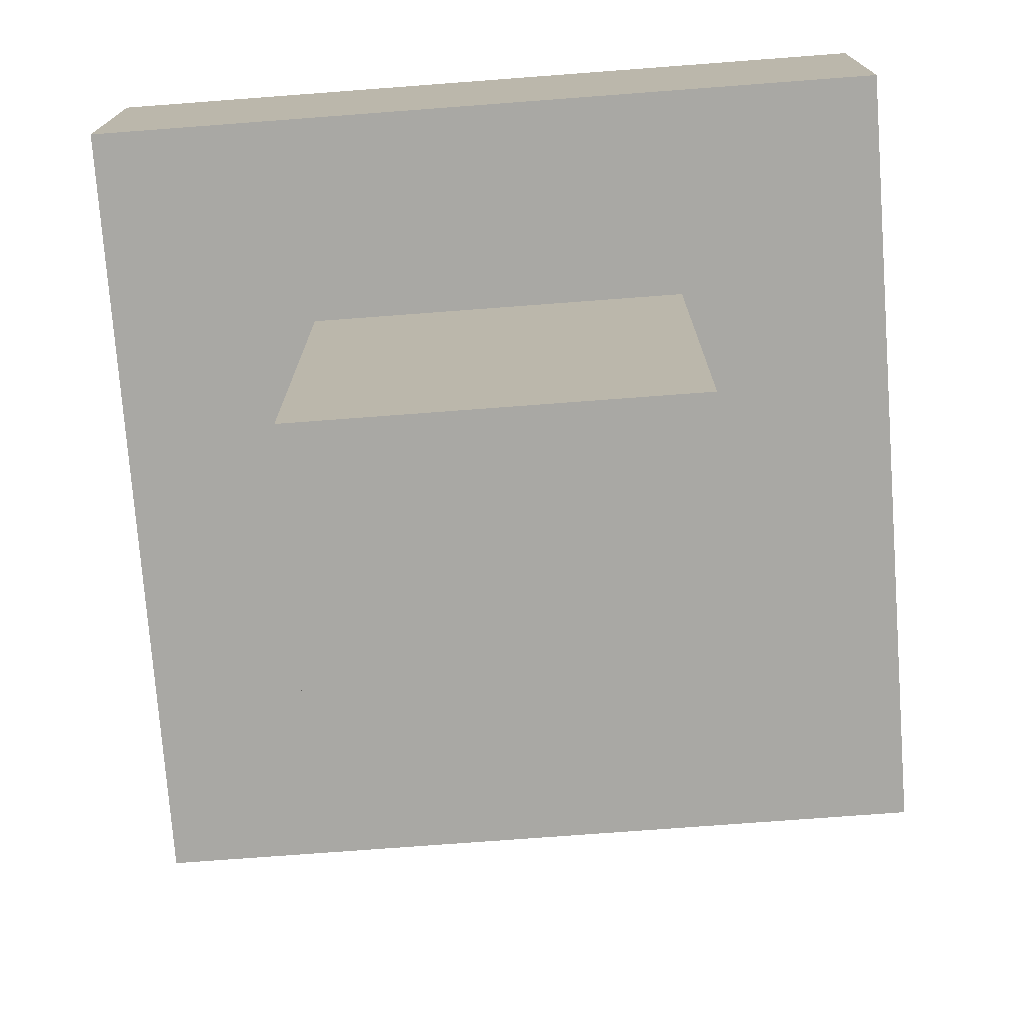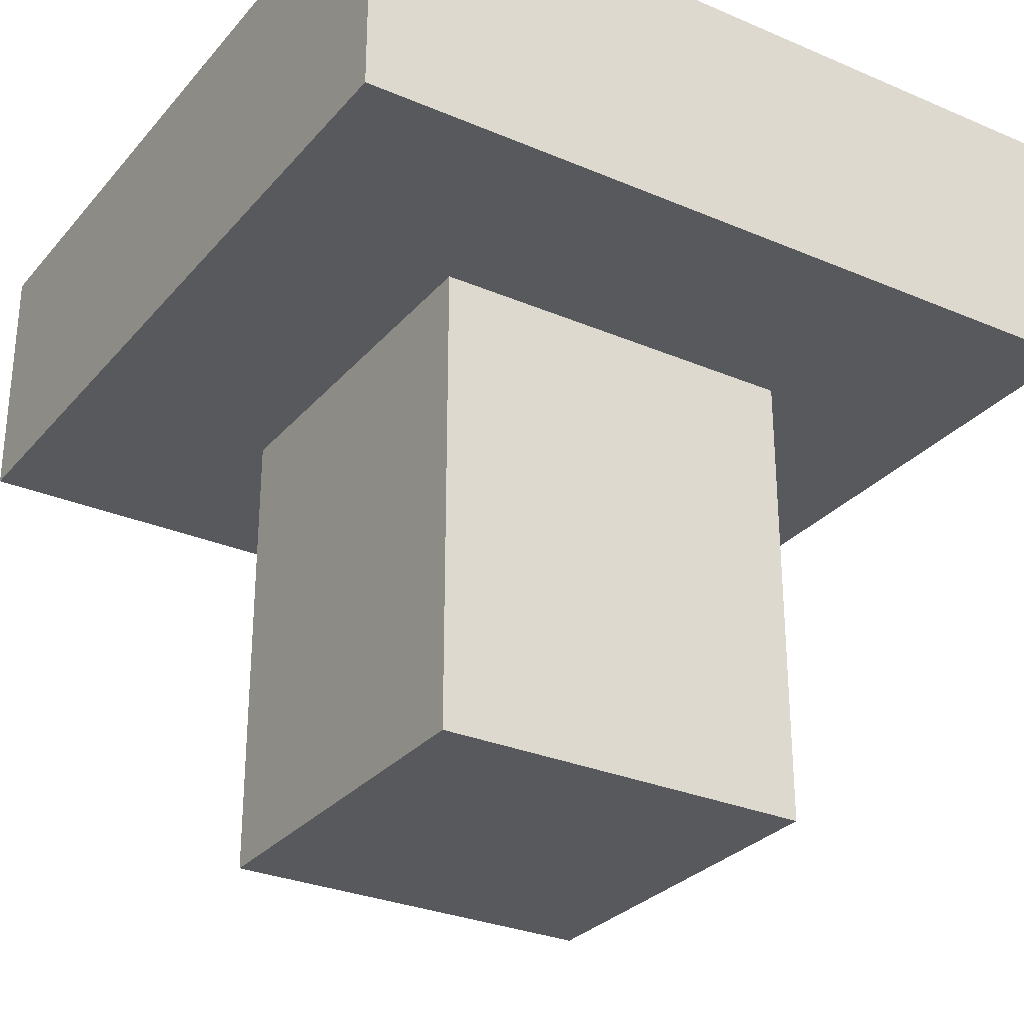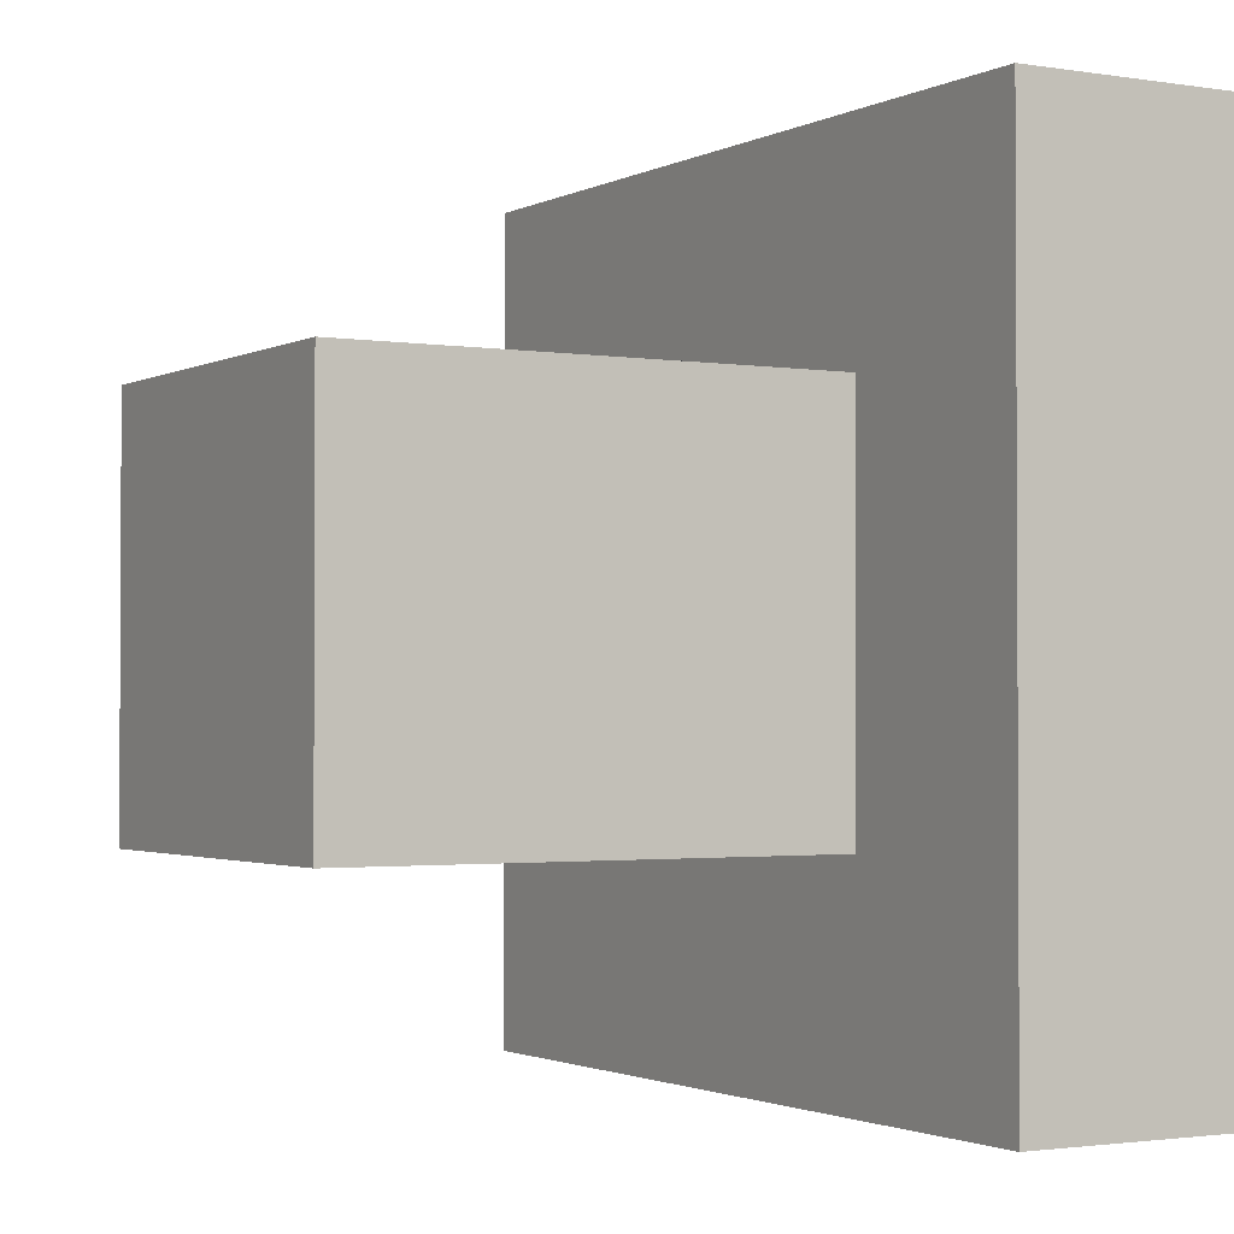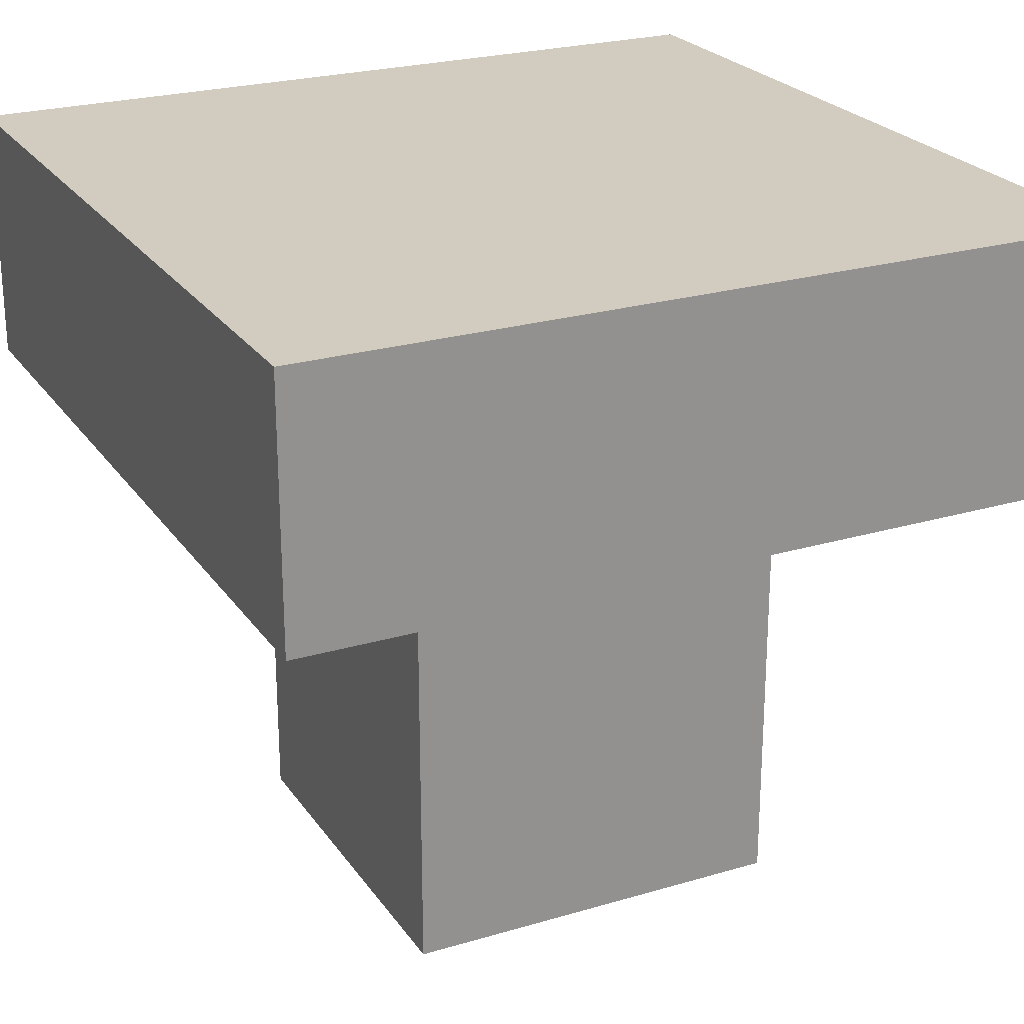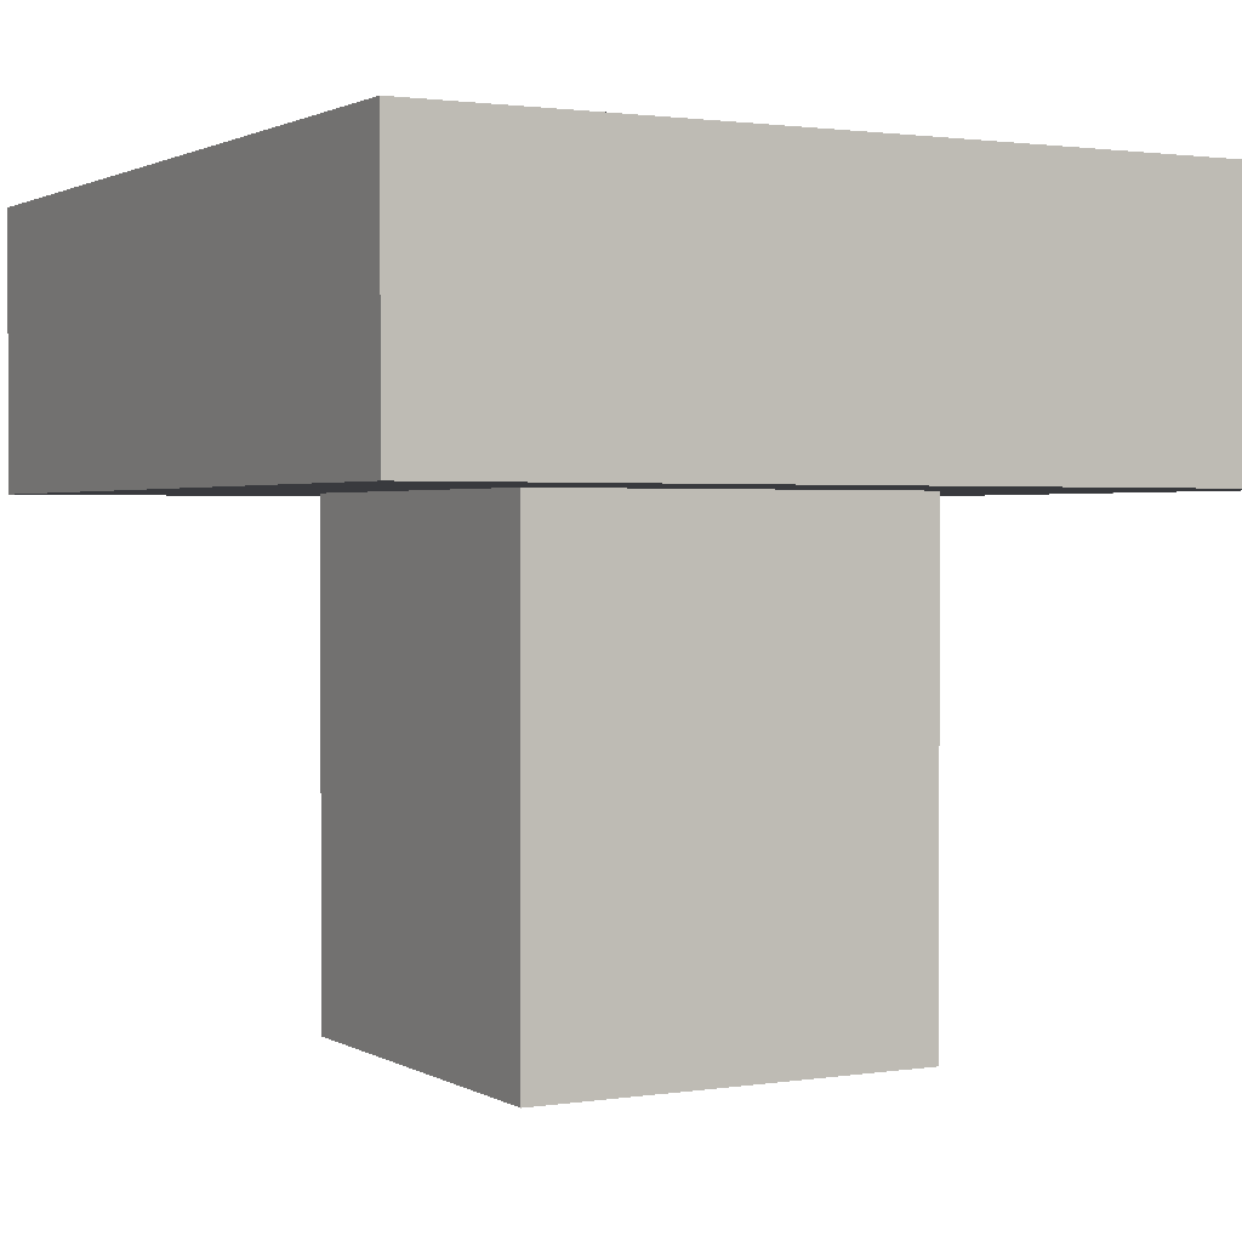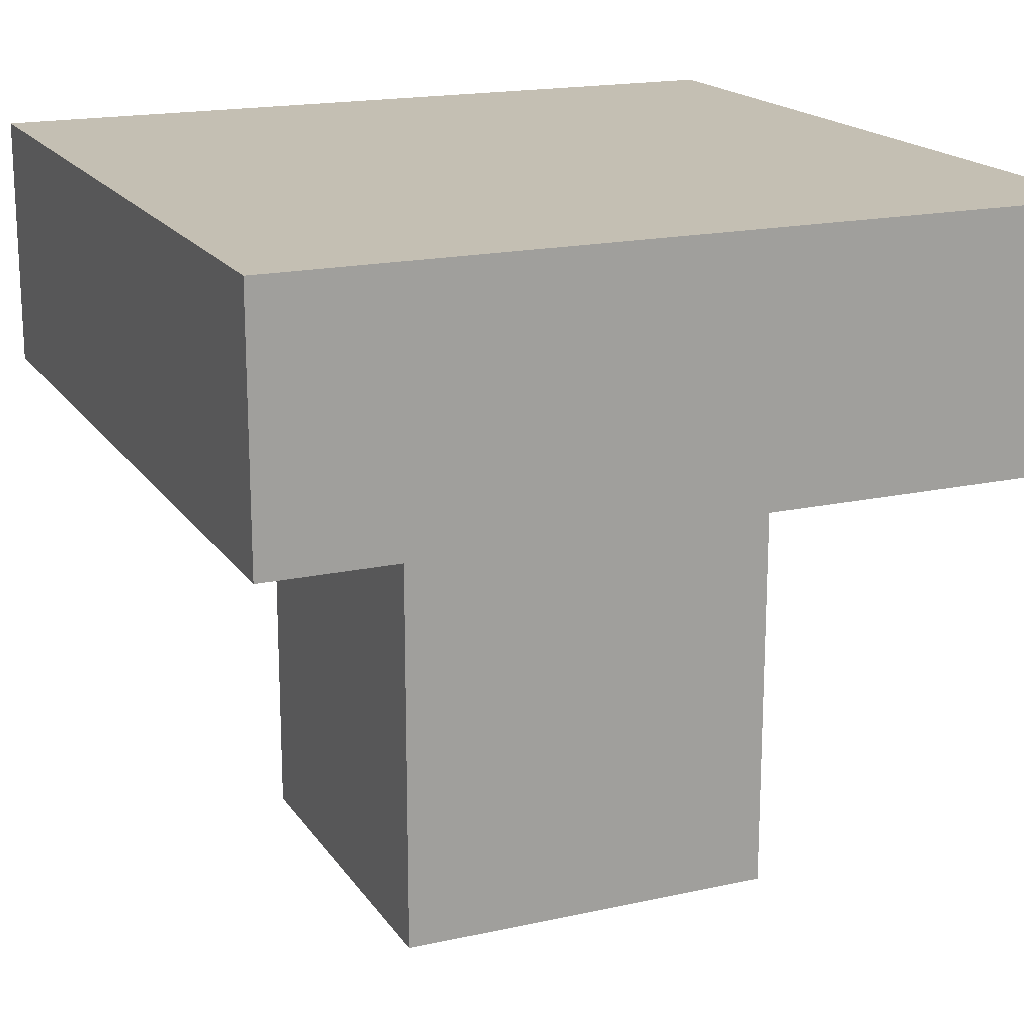
<metadata>
{"format":"obj","ext":"obj","renderer":"f3d","projection":"perspective","resolution":1024,"background":"white","views":[{"elev":-74.9,"azim":-85.7,"up":"+Z"},{"elev":-29.3,"azim":-32.3,"up":"+Z"},{"elev":-1.8,"azim":-120.1,"up":"+Y"},{"elev":24.1,"azim":-26.2,"up":"+Z"},{"elev":1.6,"azim":151.3,"up":"+Z"},{"elev":17.8,"azim":-23.4,"up":"+Z"}]}
</metadata>
<code>
v -1.729 -1.729 4.252
v 1.729 -1.729 4.252
v -1.729 1.729 4.252
v 1.729 1.729 4.252
v -1.729 1.729 -1e-06
v 1.729 1.729 -1e-06
v -1.729 -1.729 -1e-06
v 1.729 -1.729 -1e-06
v -3.626 -3.626 6.55
v 3.626 -3.626 6.55
v -3.626 3.626 6.55
v 3.626 3.626 6.55
v -3.626 3.626 4.252
v 3.626 3.626 4.252
v -3.626 -3.626 4.252
v 3.626 -3.626 4.252
f 3 4 6 5
f 5 6 8 7
f 7 8 2 1
f 2 8 6 4
f 7 1 3 5
f 9 10 12 11
f 11 12 14 13
f 13 14 16 15
f 15 16 10 9
f 10 16 14 12
f 15 9 11 13

</code>
